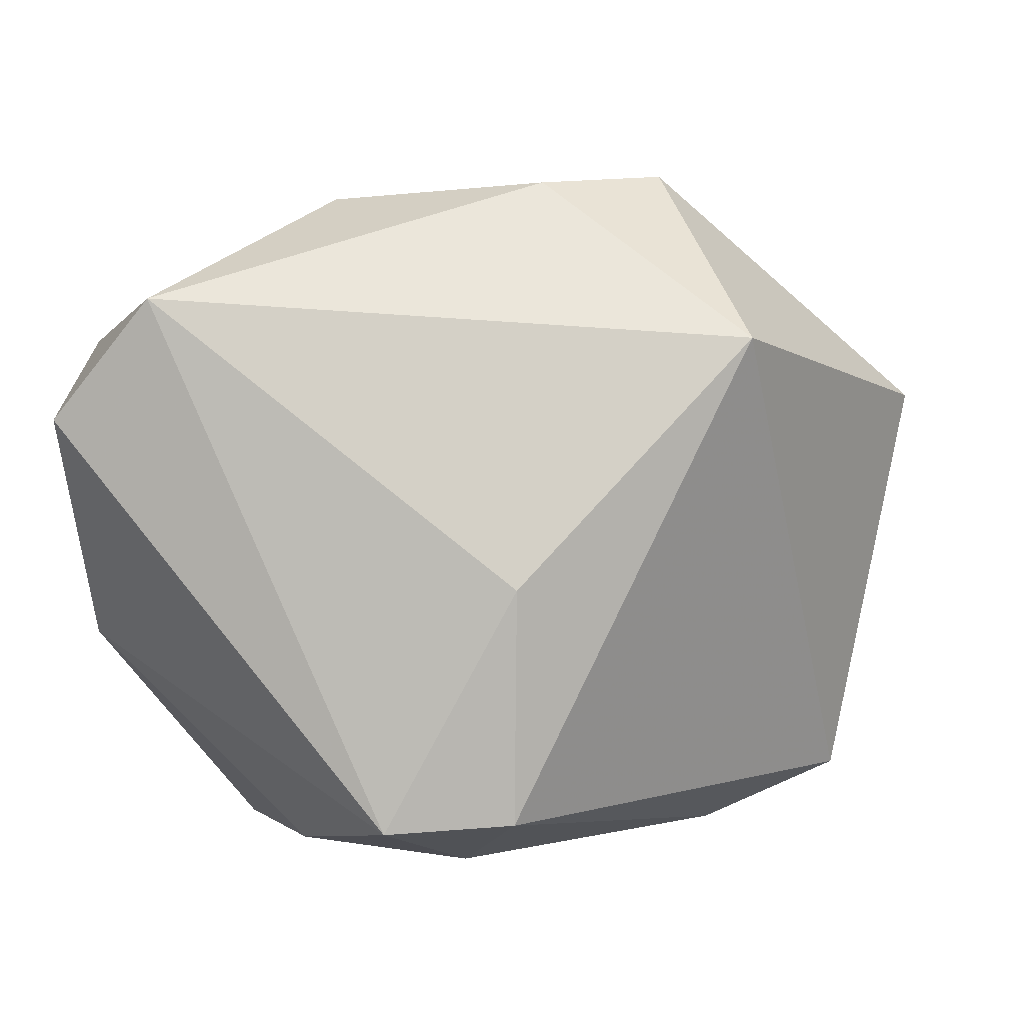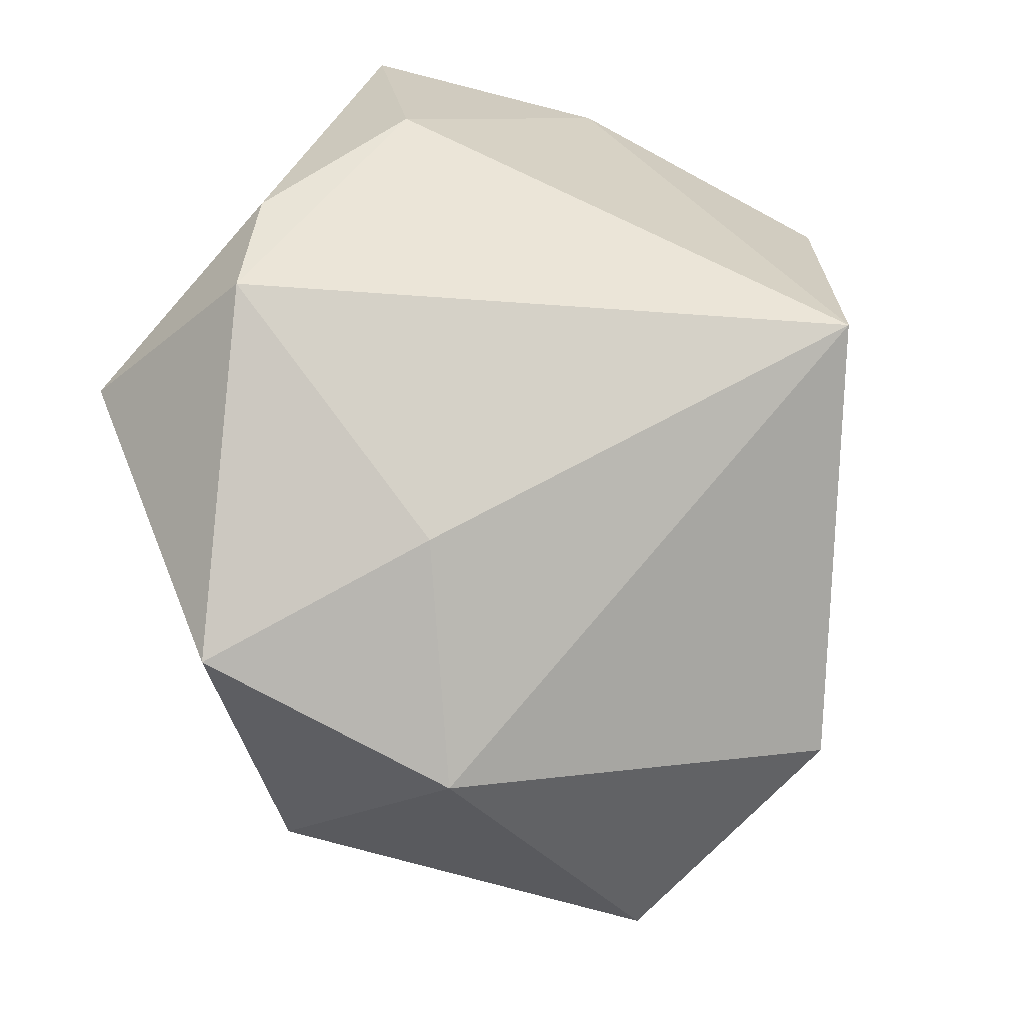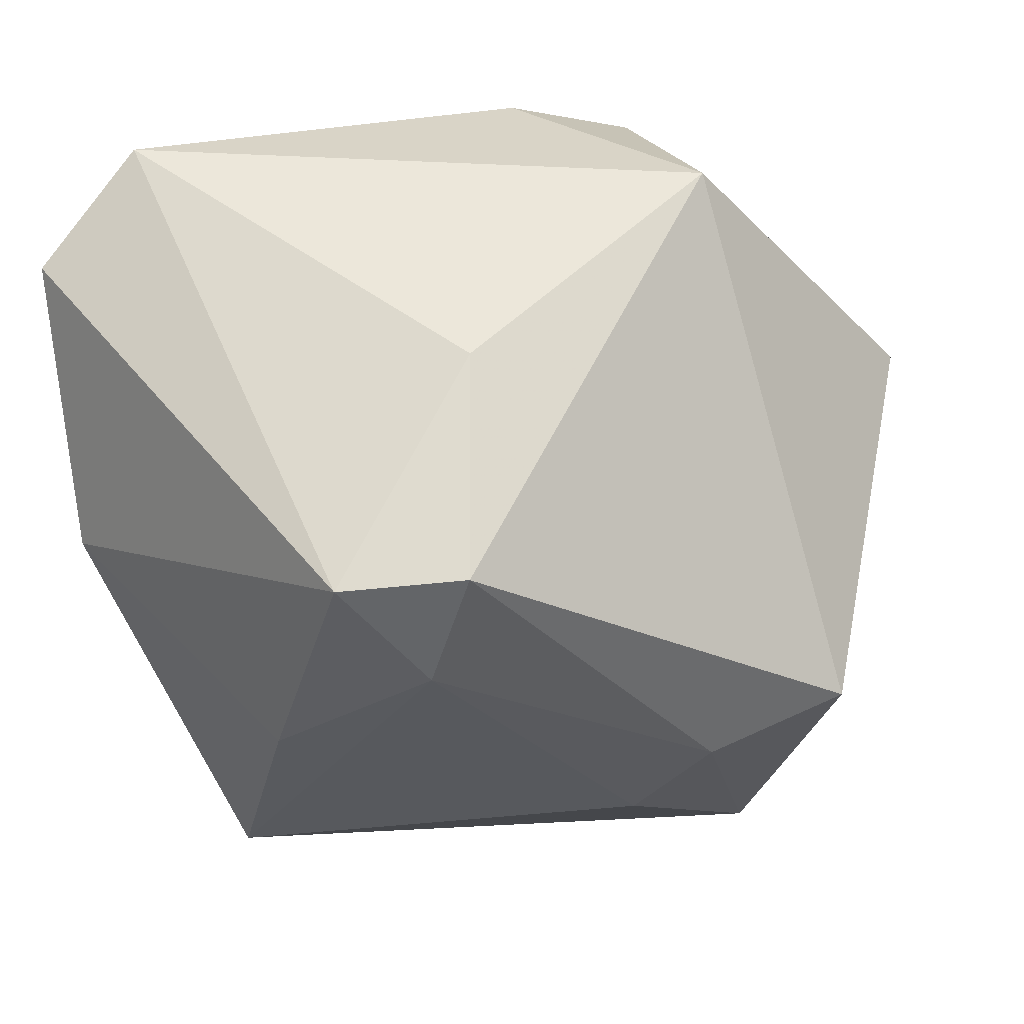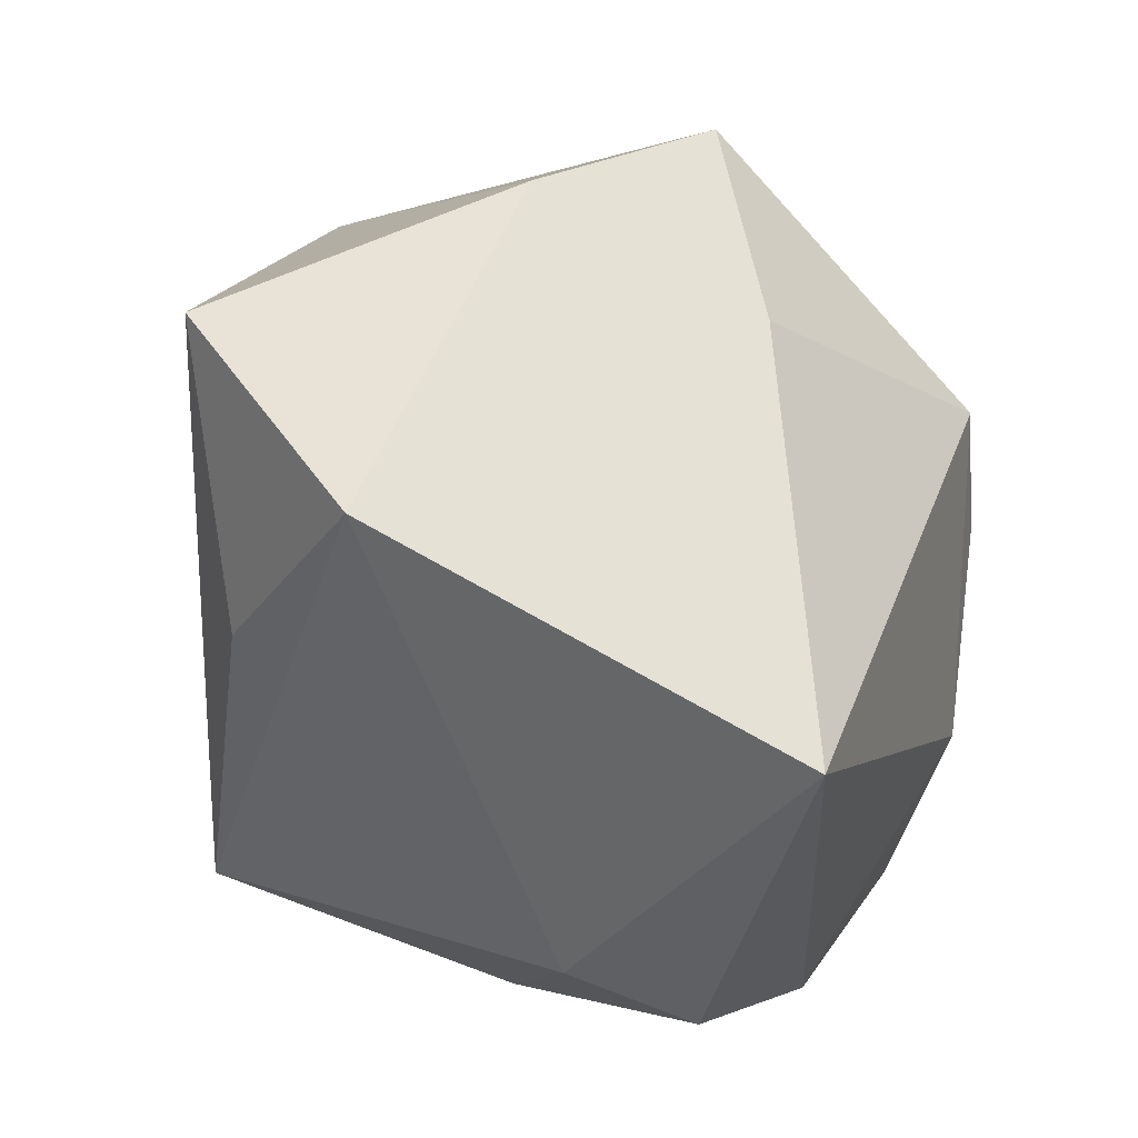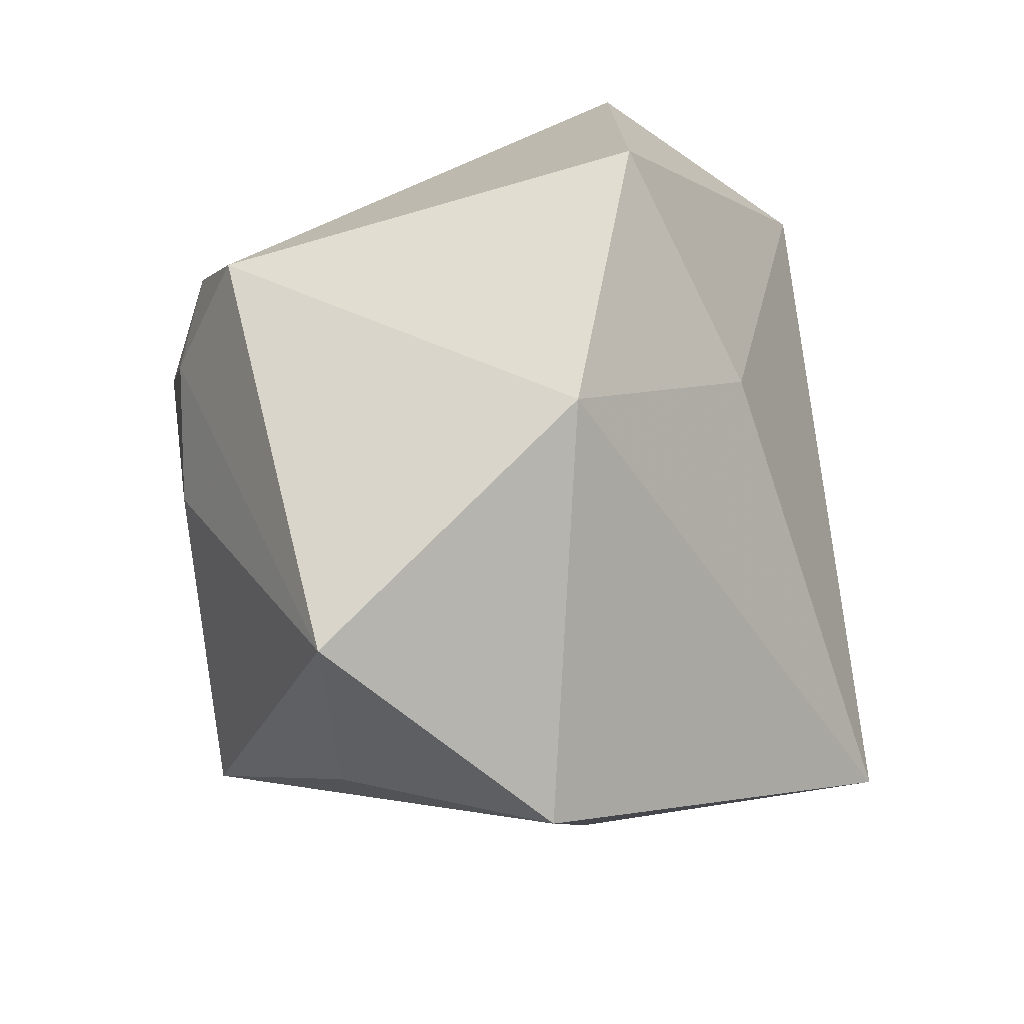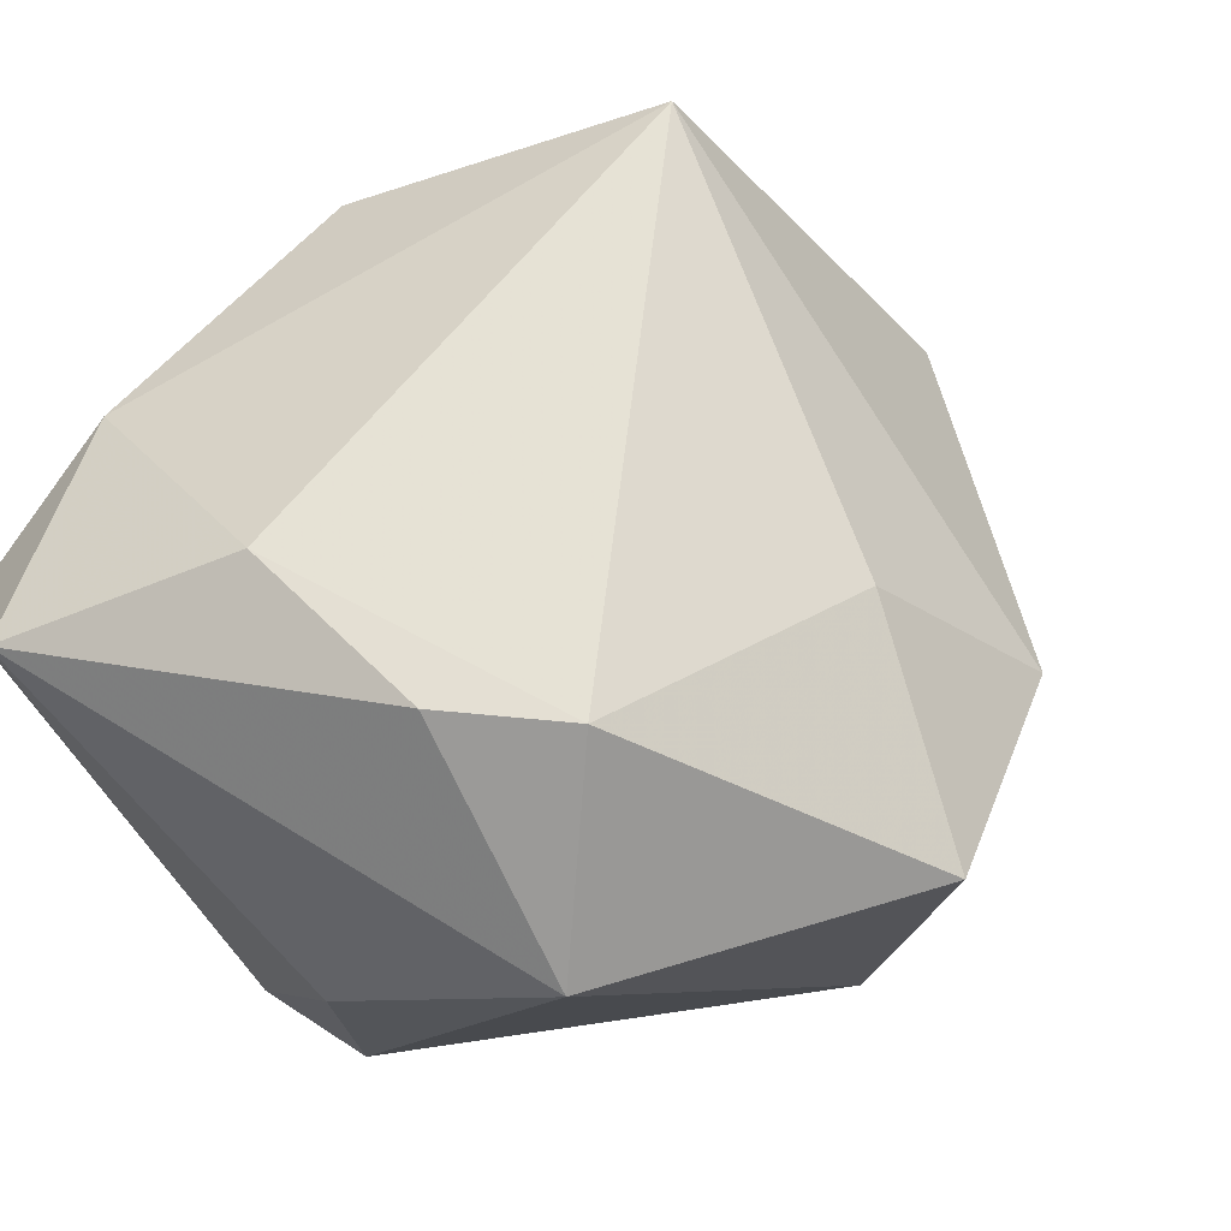
<metadata>
{"format":"obj","ext":"obj","renderer":"f3d","projection":"perspective","resolution":1024,"background":"white","views":[{"elev":0.4,"azim":91.5,"up":"+Z"},{"elev":49.7,"azim":-143.6,"up":"+Z"},{"elev":-29.1,"azim":97.3,"up":"+Z"},{"elev":0.2,"azim":-69.7,"up":"+Y"},{"elev":48.3,"azim":-99.7,"up":"+Y"},{"elev":62.0,"azim":128.3,"up":"+Z"}]}
</metadata>
<code>
v -0.03531 -0.002741 -0.02312
v -0.0252 0.04099 0.003878
v 0.001332 0.04917 0.01412
v -0.02358 -0.03538 0.006511
v 0.01209 -0.01919 -0.03567
v -0.01309 0.02788 0.02412
v 0.01878 0.02015 0.03714
v 0.02596 0.00761 0.03566
v -0.01789 -0.04055 0.01841
v 0.0002824 0.04071 -0.02831
v 0.02575 -0.0005575 -0.03603
v -0.006831 -0.03941 -0.005172
v 0.000869 0.02627 -0.03464
v 0.0407 -0.03181 0.02227
v 0.0407 0.005254 -0.006995
v 0.03807 -0.008292 -0.03185
v -0.009898 0.01685 -0.03603
v 0.03725 0.004924 -0.03095
v 0.02282 -0.01462 0.0343
v 0.01533 -0.04167 0.01957
v -0.05253 0.008589 -0.003165
v 0.03686 -0.04209 0.01022
v -0.04186 0.02779 -0.02468
v 0.01618 -0.04155 -0.01243
v 0.03346 0.02923 0.01871
v -0.0373 -0.01448 0.03627
v -0.01394 -0.02835 -0.03603
f 25 3 7
f 10 3 25
f 7 26 19
f 24 27 5
f 17 27 23
f 9 26 4
f 2 10 23
f 2 3 10
f 8 25 7
f 14 25 8
f 7 19 8
f 8 19 14
f 10 25 18
f 9 24 20
f 14 19 20
f 20 26 9
f 20 19 26
f 12 24 9
f 27 24 12
f 9 4 12
f 12 4 27
f 23 27 1
f 6 2 26
f 3 2 6
f 6 26 7
f 7 3 6
f 10 18 13
f 23 10 13
f 13 17 23
f 15 25 14
f 15 18 25
f 16 15 14
f 18 15 16
f 16 24 5
f 27 4 21
f 21 1 27
f 21 4 26
f 23 1 21
f 21 2 23
f 26 2 21
f 22 16 14
f 24 16 22
f 14 20 22
f 22 20 24
f 11 13 18
f 18 16 11
f 11 16 5
f 17 13 11
f 5 27 11
f 27 17 11

</code>
